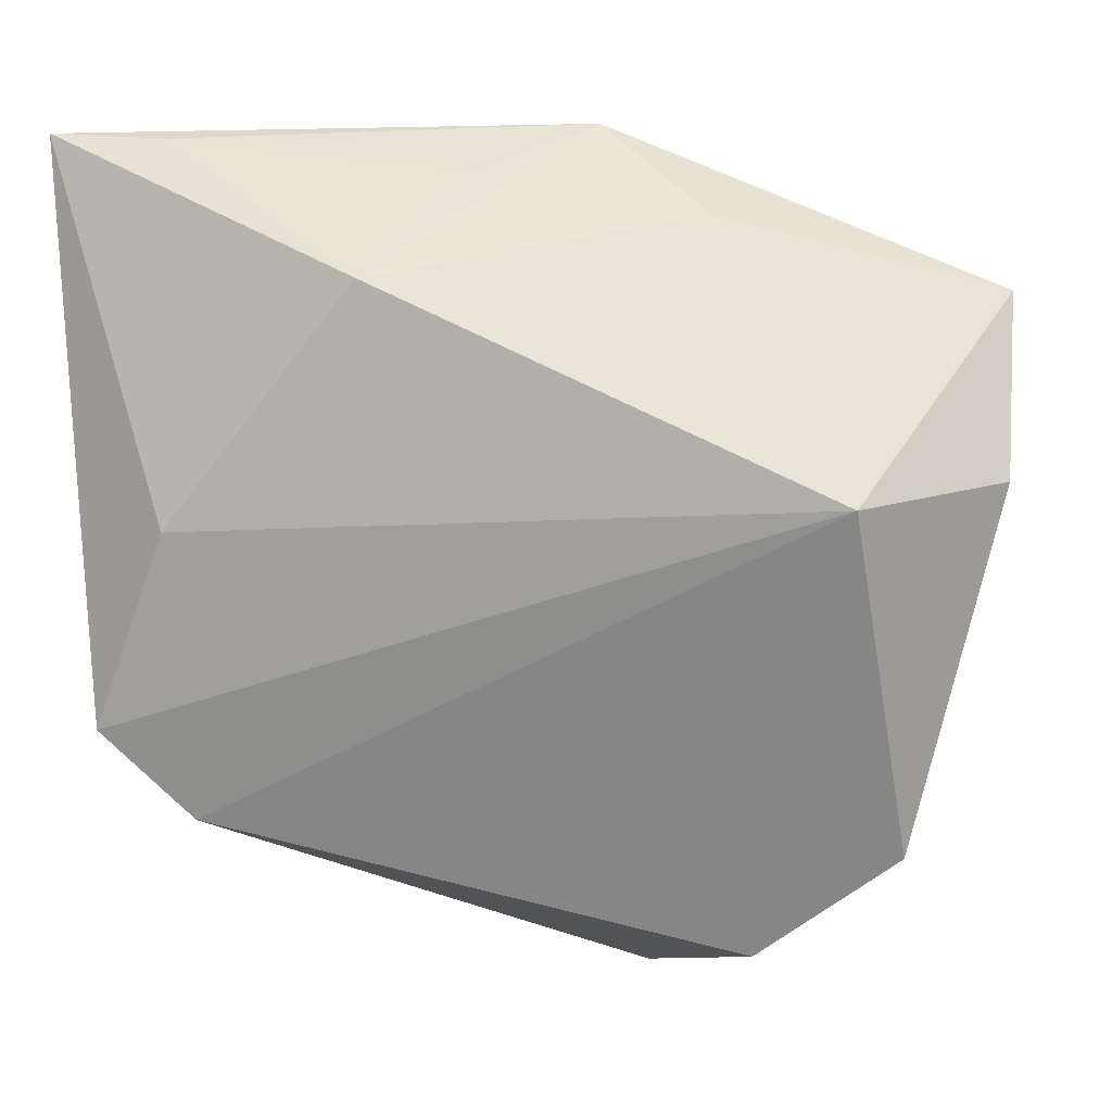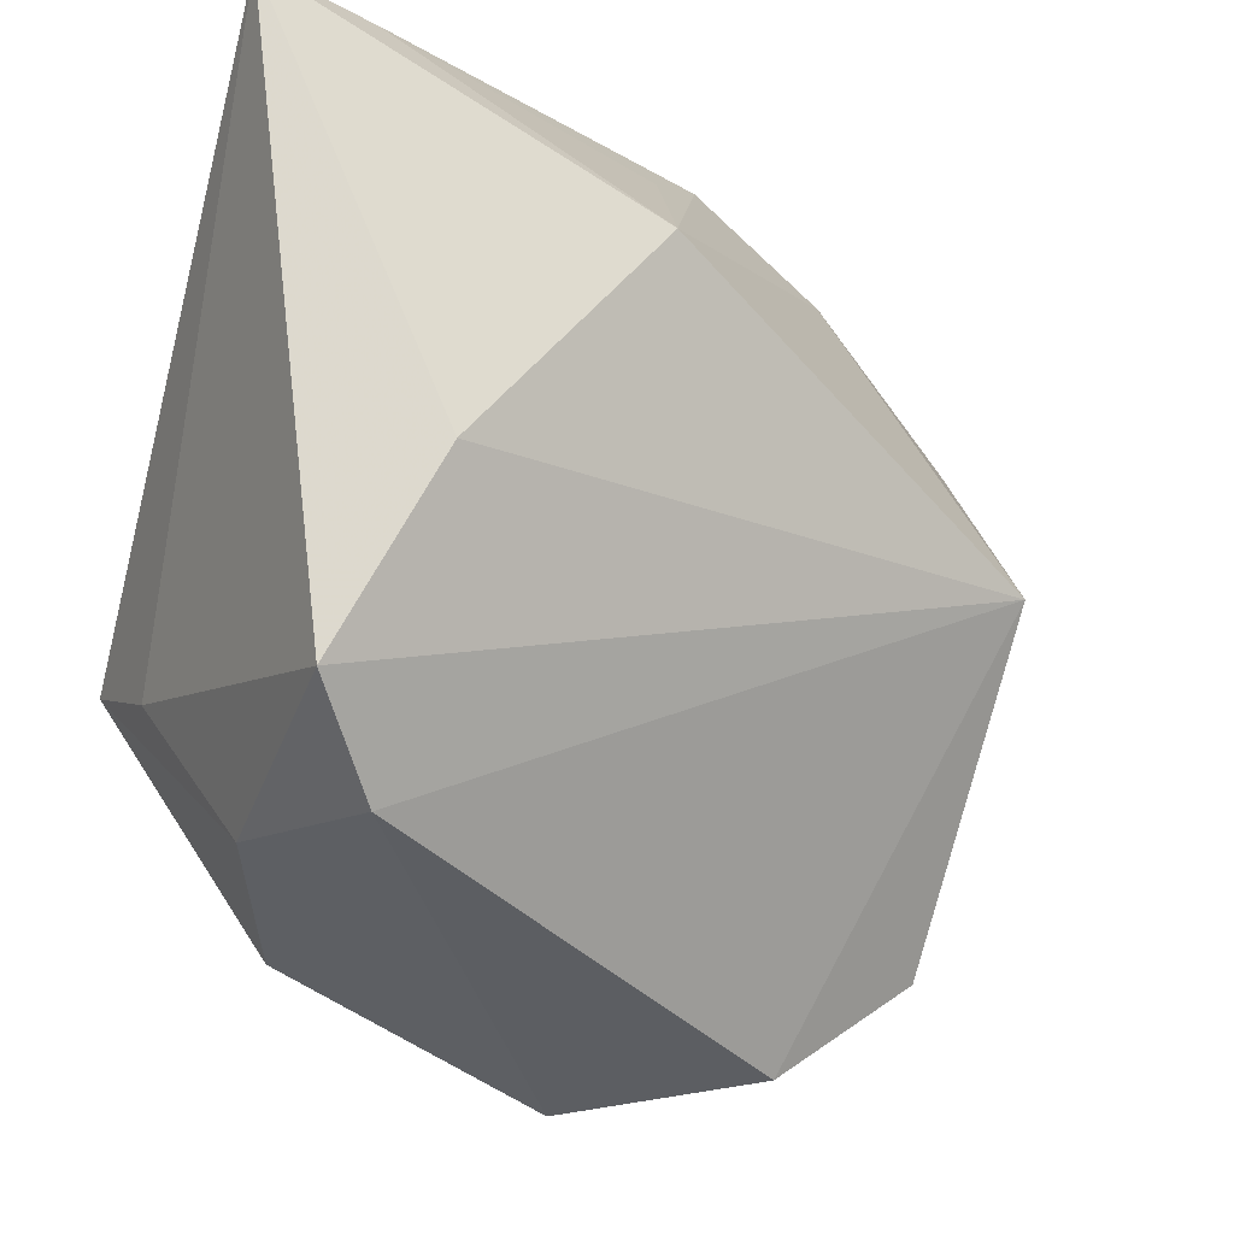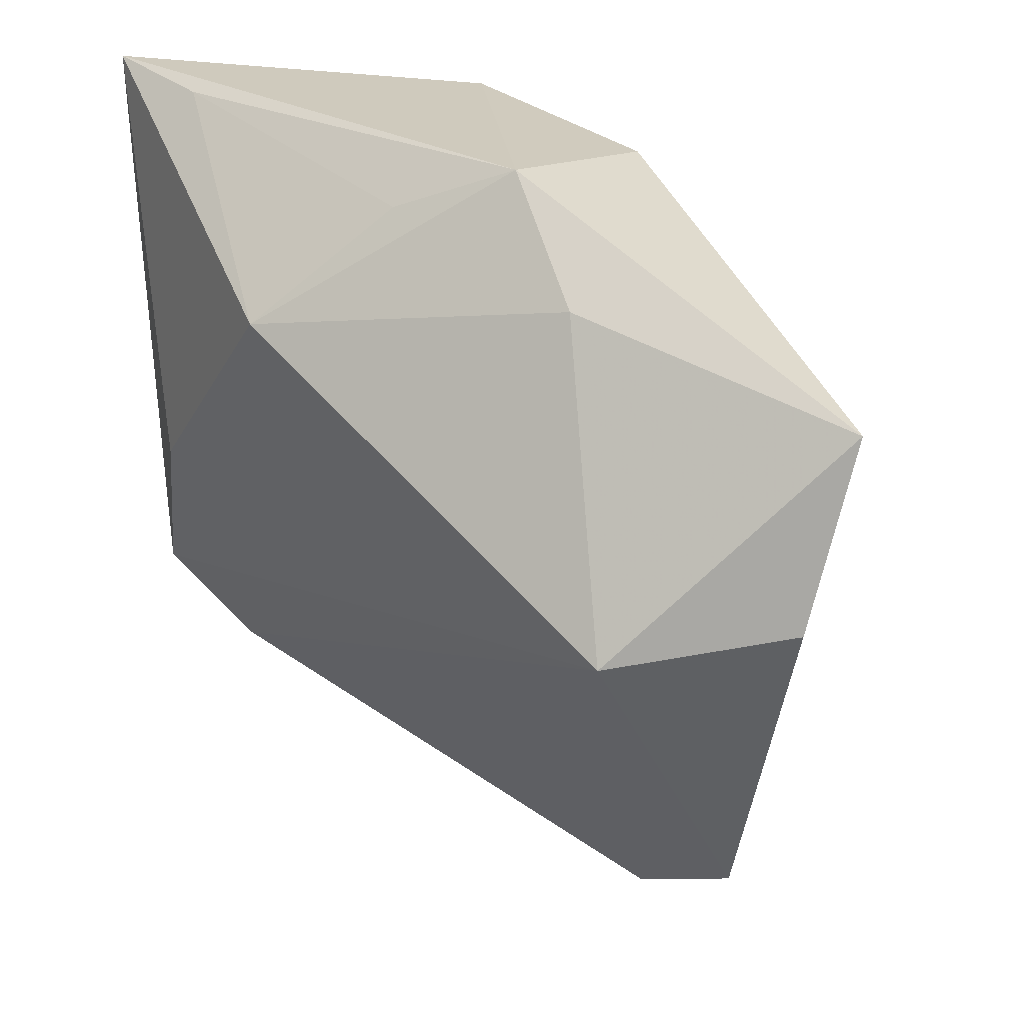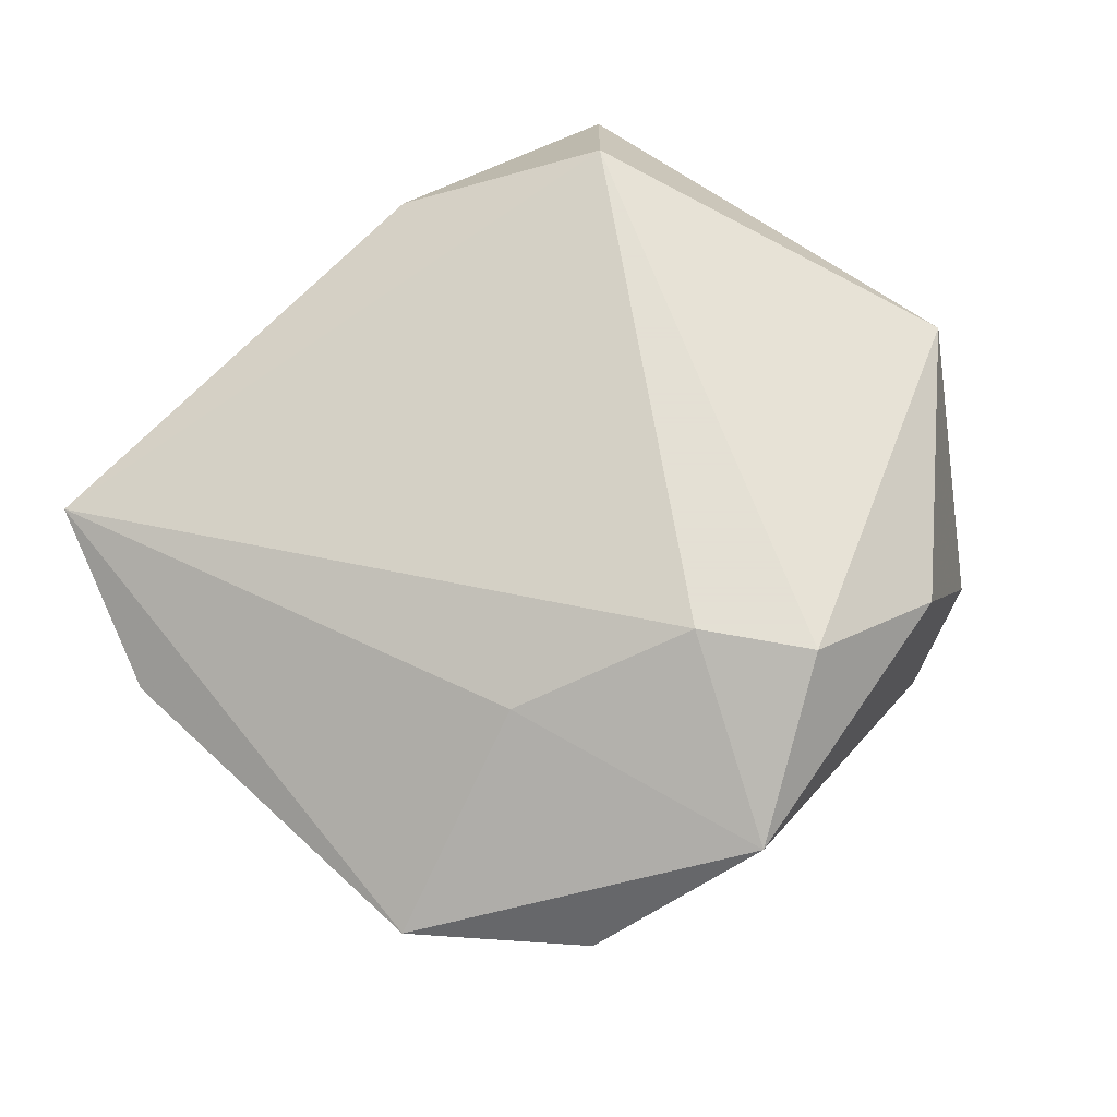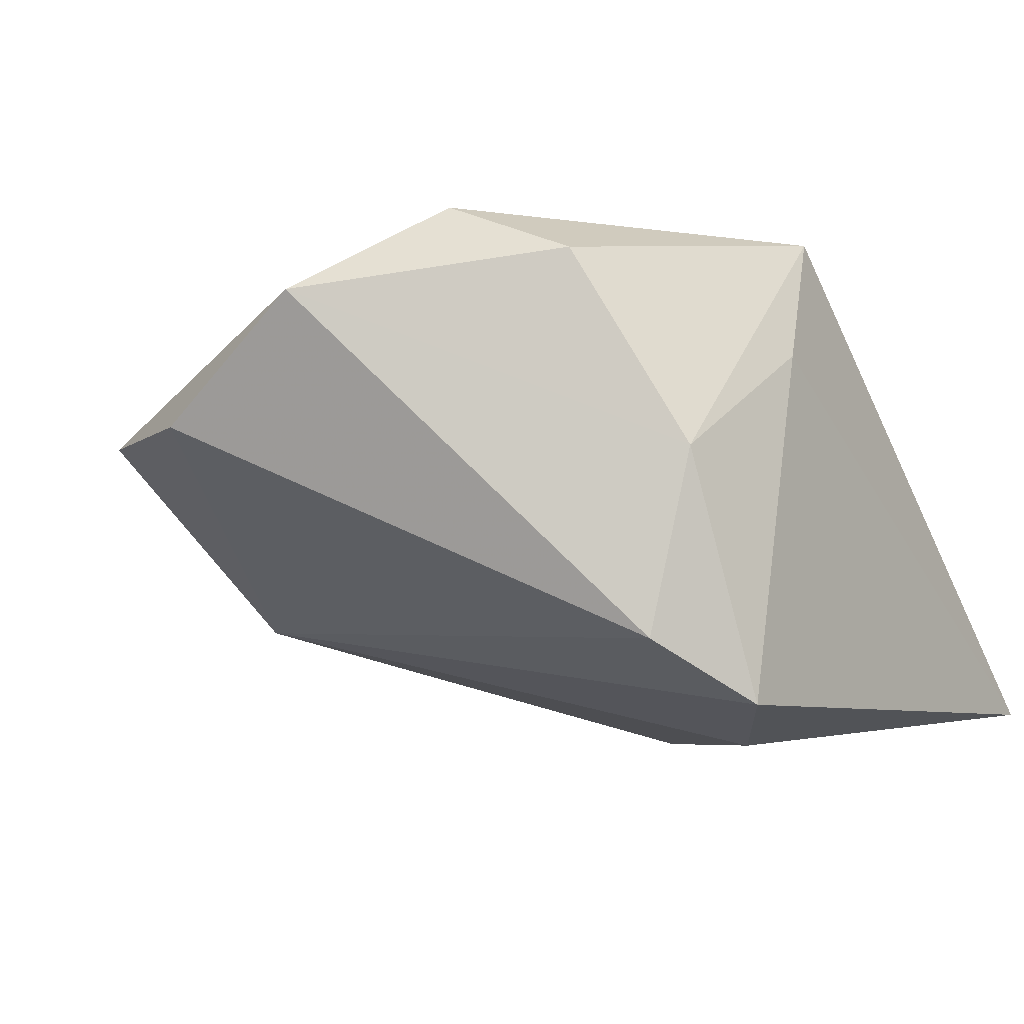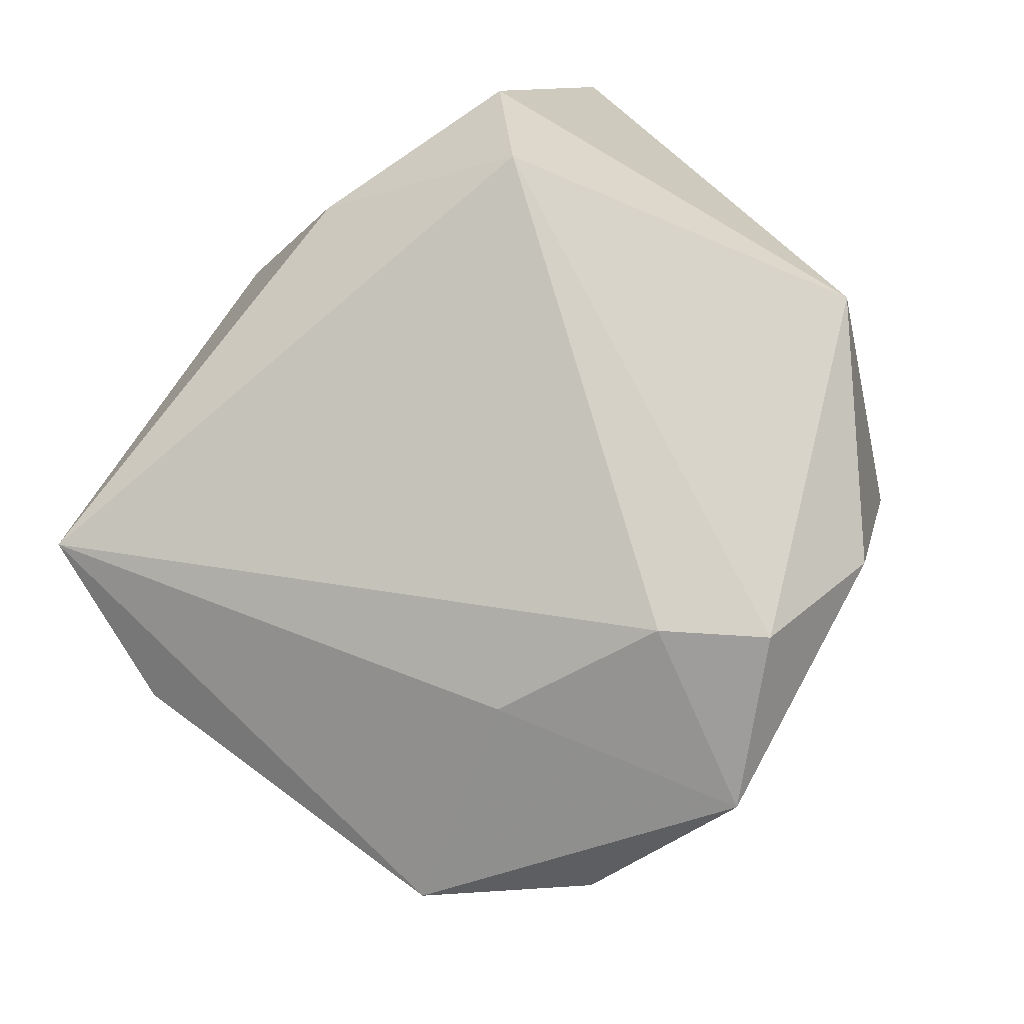
<metadata>
{"format":"obj","ext":"obj","renderer":"f3d","projection":"perspective","resolution":1024,"background":"white","views":[{"elev":-0.8,"azim":-153.8,"up":"+Y"},{"elev":-18.7,"azim":152.4,"up":"+Y"},{"elev":29.2,"azim":-120.9,"up":"+Y"},{"elev":66.2,"azim":-29.9,"up":"+Z"},{"elev":-8.1,"azim":30.1,"up":"+Z"},{"elev":79.4,"azim":-37.0,"up":"+Z"}]}
</metadata>
<code>
v 0.004086 -0.03887 0.02908
v 0.03745 -0.01188 0.0262
v 0.001465 0.02429 -0.03137
v -0.004648 0.03744 -0.01579
v 0.02465 -0.00209 -0.0329
v -0.04617 -0.03739 0.004757
v -0.005826 -0.03039 0.02908
v 0.01976 -0.03834 0.02243
v -0.05837 0.003238 0.003619
v -0.01472 0.04323 -0.005798
v -0.02865 -0.04894 0.004304
v -0.004614 0.03766 0.01708
v 0.03567 -0.02373 -0.02925
v 0.03179 -0.0323 -0.0005306
v -0.02569 -0.02583 0.02083
v 0.0231 0.03872 0.01187
v 0.02983 0.04209 -0.02433
v -0.009826 -0.05205 0.0182
v -0.02883 0.03203 -0.007481
v -0.0482 -0.0002616 -0.01572
v -0.05657 0.02441 0.01109
v 0.0273 -0.03386 -0.02217
v 0.01542 0.02575 0.02908
v 0.04353 0.04323 -0.02759
v 0.03761 -0.01642 0.0119
f 1 23 7
f 5 3 24
f 18 11 22
f 1 7 18
f 11 18 6
f 1 18 8
f 24 10 16
f 19 10 3
f 24 3 17
f 17 10 24
f 13 5 24
f 24 25 13
f 3 5 20
f 5 13 20
f 20 6 9
f 20 13 22
f 20 19 3
f 22 11 20
f 11 6 20
f 15 18 7
f 15 6 18
f 22 13 14
f 14 13 25
f 14 18 22
f 14 8 18
f 2 23 1
f 1 8 2
f 2 14 25
f 8 14 2
f 2 16 23
f 2 25 24
f 24 16 2
f 23 16 12
f 12 16 10
f 21 20 9
f 19 20 21
f 10 19 21
f 9 6 21
f 6 15 21
f 21 15 7
f 21 12 10
f 21 7 23
f 23 12 21
f 3 10 4
f 4 17 3
f 10 17 4

</code>
